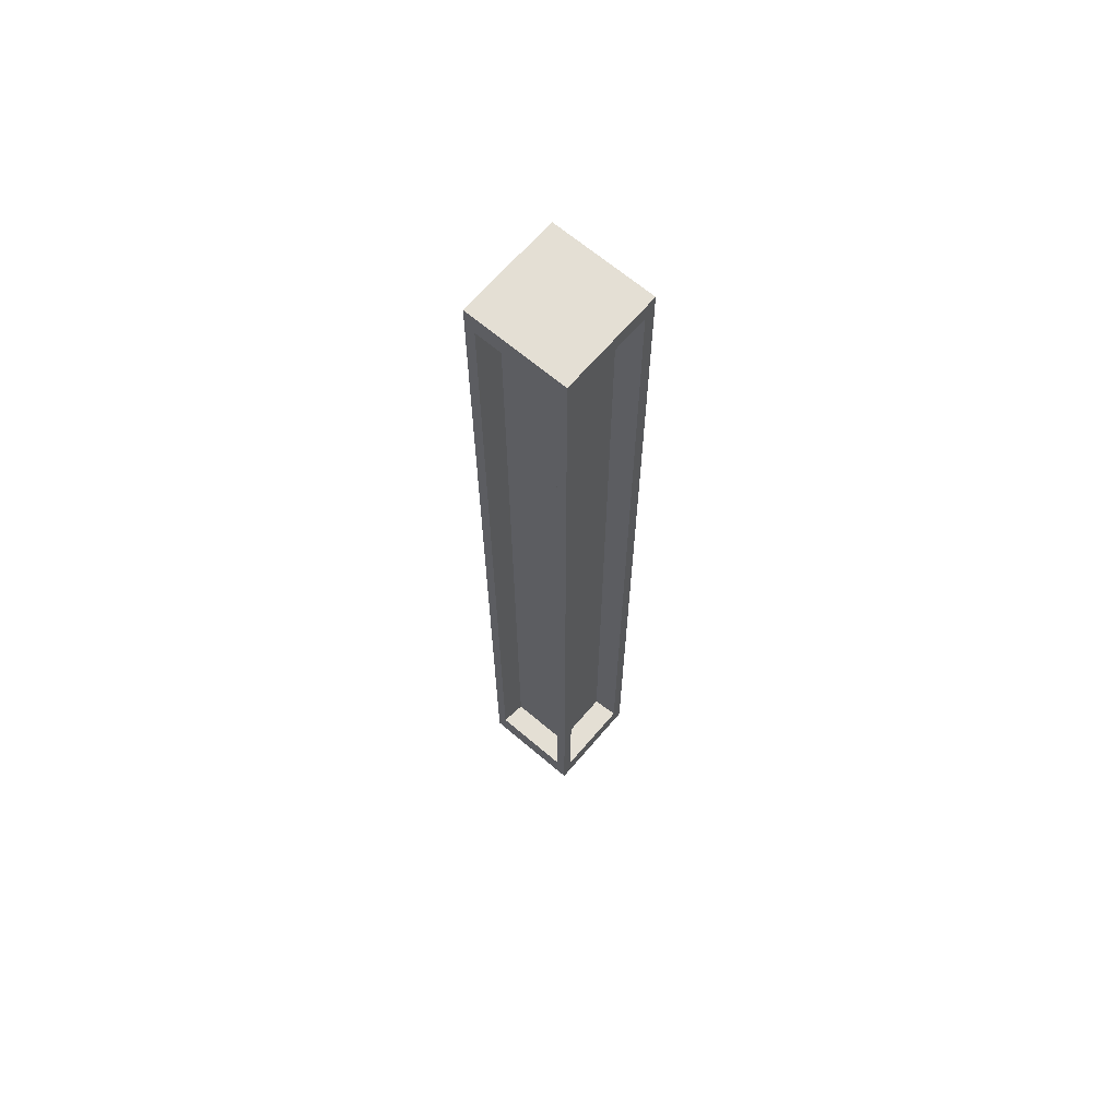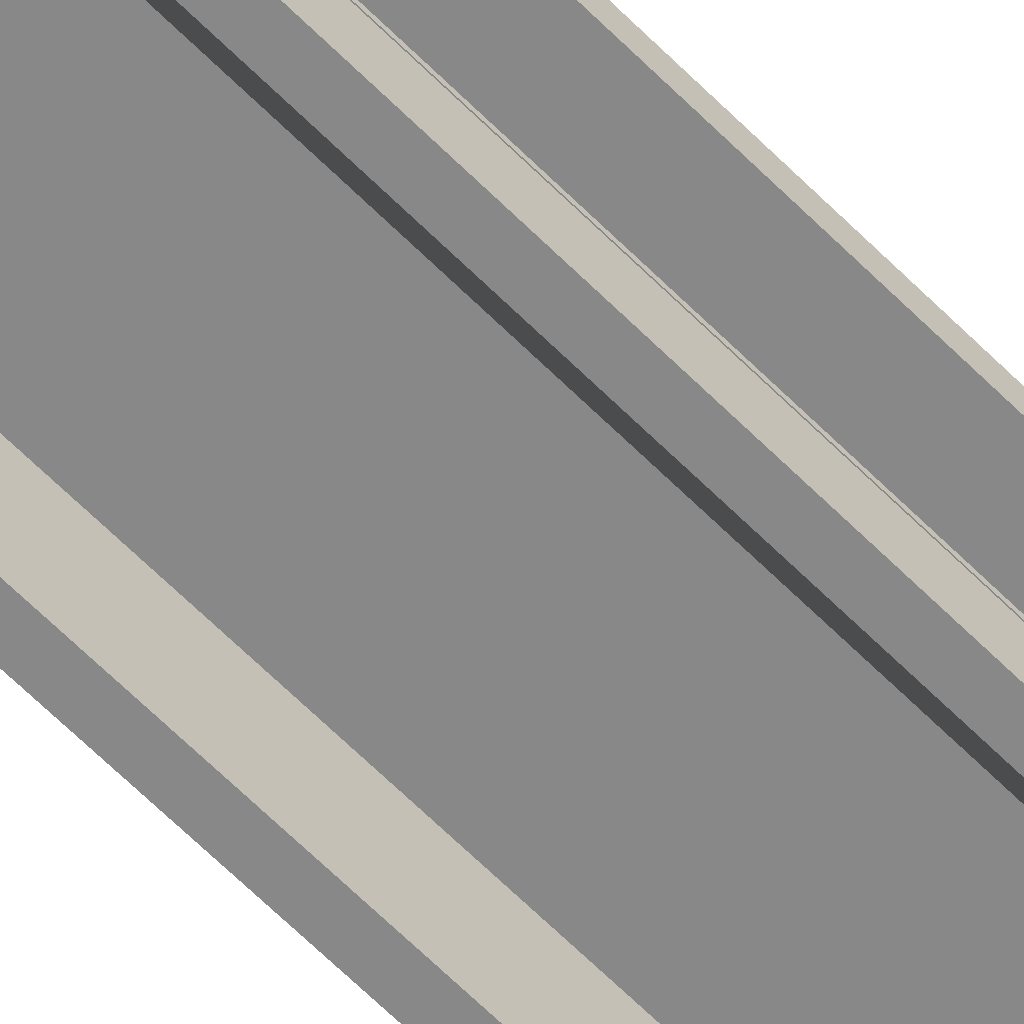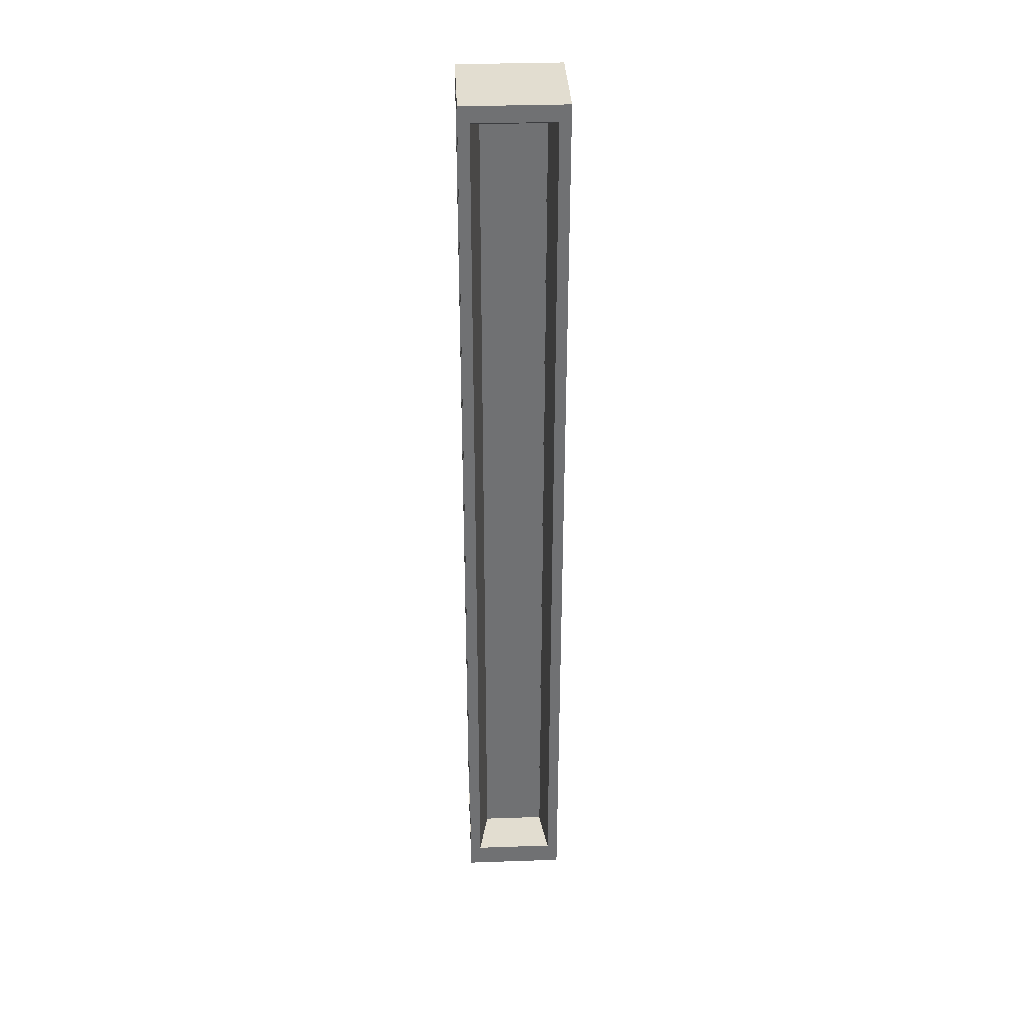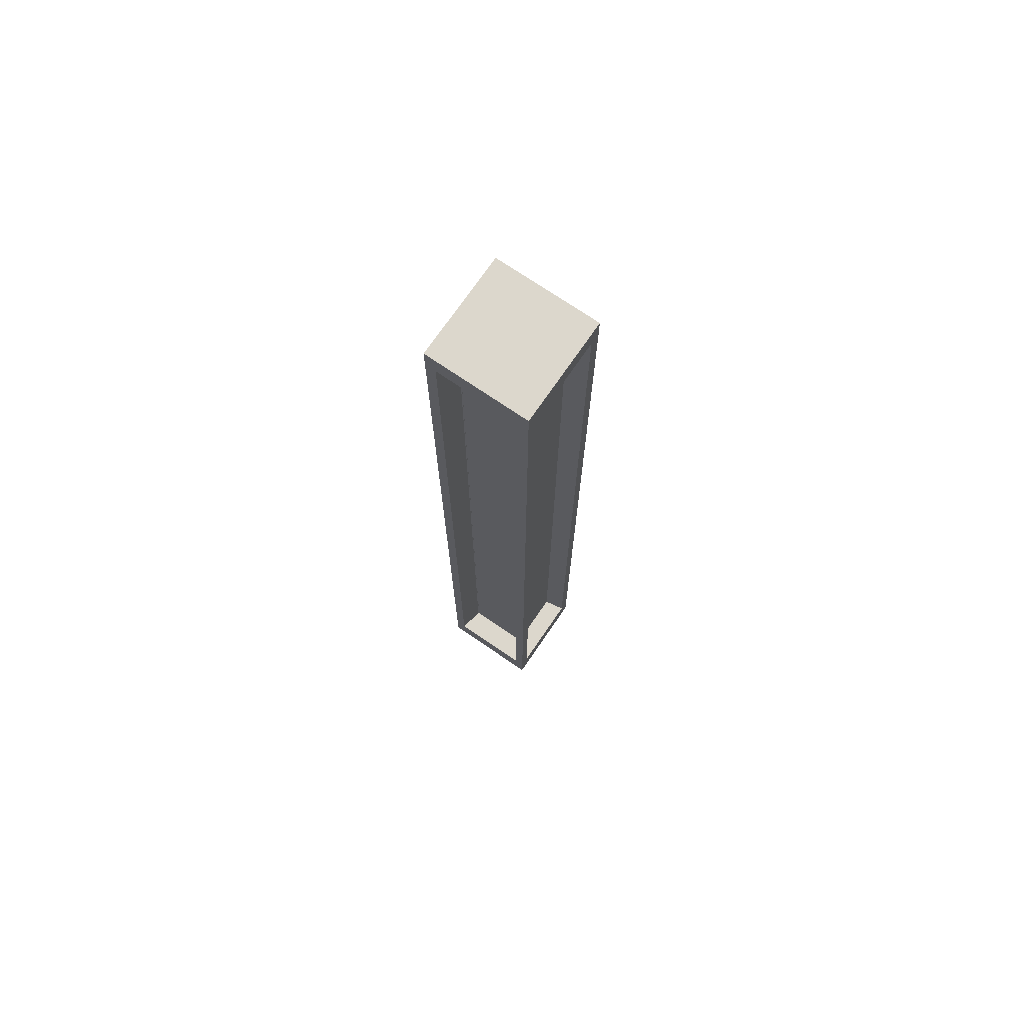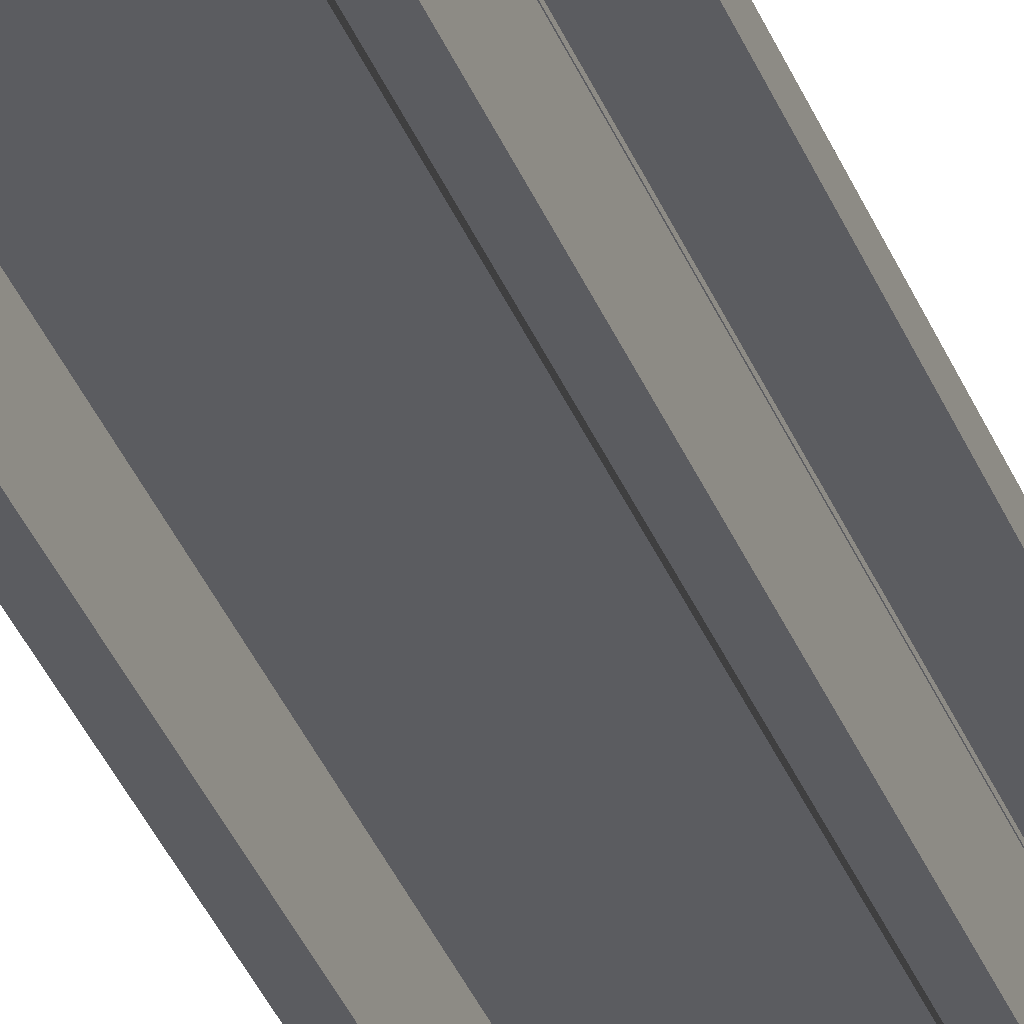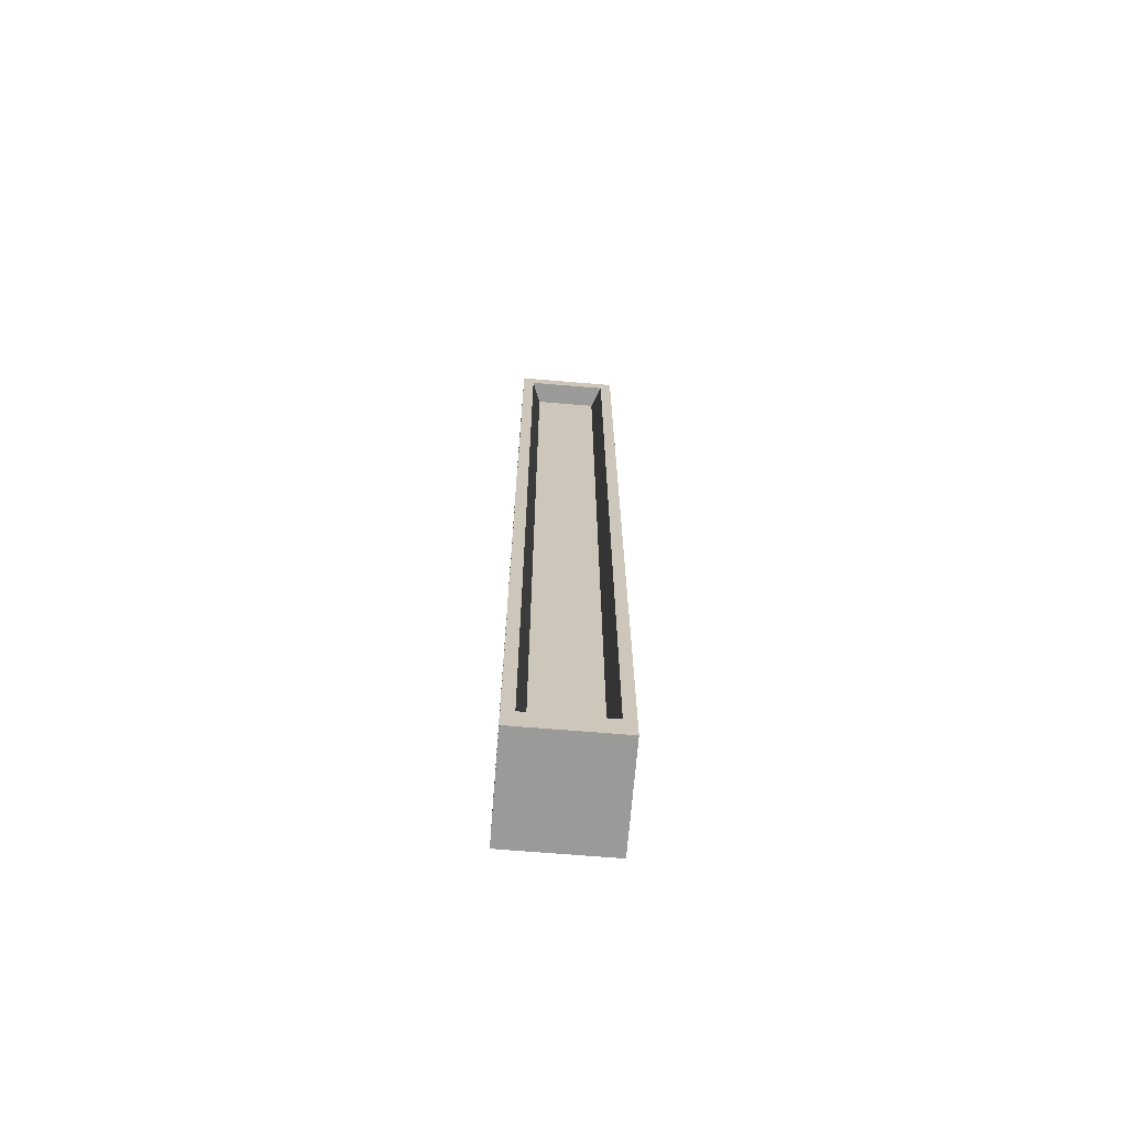
<metadata>
{"format":"obj","ext":"obj","renderer":"f3d","projection":"perspective","resolution":1024,"background":"white","views":[{"elev":66.3,"azim":-139.5,"up":"+Y"},{"elev":-62.9,"azim":44.4,"up":"+Z"},{"elev":35.1,"azim":-2.6,"up":"+Y"},{"elev":72.9,"azim":124.4,"up":"+Y"},{"elev":-35.1,"azim":19.3,"up":"+Z"},{"elev":-69.2,"azim":-94.7,"up":"+Y"}]}
</metadata>
<code>
v -1.021 -0.1646 1.021
v 1.021 -0.1646 1.021
v -1.021 18.87 1.021
v 1.021 18.87 1.021
v -1.021 18.87 -1.021
v 1.021 18.87 -1.021
v -1.021 -0.1646 -1.021
v 1.021 -0.1646 -1.021
v 1.021 0.4676 -0.8093
v 1.021 0.4676 0.8093
v 1.021 18.4 -0.8093
v 1.021 18.4 0.8093
v 0.6136 0.9823 -0.629
v 0.6136 0.9823 0.6202
v 0.6136 18.25 -0.629
v 0.6136 18.25 0.6202
v -0.8135 18.43 -1.021
v 0.8135 18.43 -1.021
v 0.8135 0.4463 -1.021
v -0.8135 0.4463 -1.021
v -0.6278 18.27 -0.6588
v 0.6278 18.27 -0.6588
v 0.6278 0.9658 -0.6588
v -0.6278 0.9658 -0.6588
v -1.021 0.3479 -0.797
v -1.021 0.3479 0.797
v -1.021 18.52 0.797
v -1.021 18.52 -0.797
v -0.6233 0.8899 -0.6195
v -0.6233 0.8899 0.6107
v -0.6233 18.34 0.6107
v -0.6233 18.34 -0.6195
v -0.801 0.3277 1.021
v 0.801 0.3277 1.021
v 0.801 18.54 1.021
v -0.801 18.54 1.021
v -0.6182 0.8743 0.6097
v 0.6182 0.8743 0.6097
v 0.6182 18.36 0.6097
v -0.6182 18.36 0.6097
f 37 38 39 40
f 3 4 6 5
f 21 22 23 24
f 7 8 2 1
f 14 13 15 16
f 29 30 31 32
f 2 8 9 10
f 8 6 11 9
f 6 4 12 11
f 4 2 10 12
f 10 9 13 14
f 9 11 15 13
f 11 12 16 15
f 12 10 14 16
f 5 6 18 17
f 6 8 19 18
f 8 7 20 19
f 7 5 17 20
f 17 18 22 21
f 18 19 23 22
f 19 20 24 23
f 20 17 21 24
f 7 1 26 25
f 1 3 27 26
f 3 5 28 27
f 5 7 25 28
f 25 26 30 29
f 26 27 31 30
f 27 28 32 31
f 28 25 29 32
f 1 2 34 33
f 2 4 35 34
f 4 3 36 35
f 3 1 33 36
f 33 34 38 37
f 34 35 39 38
f 35 36 40 39
f 36 33 37 40

</code>
